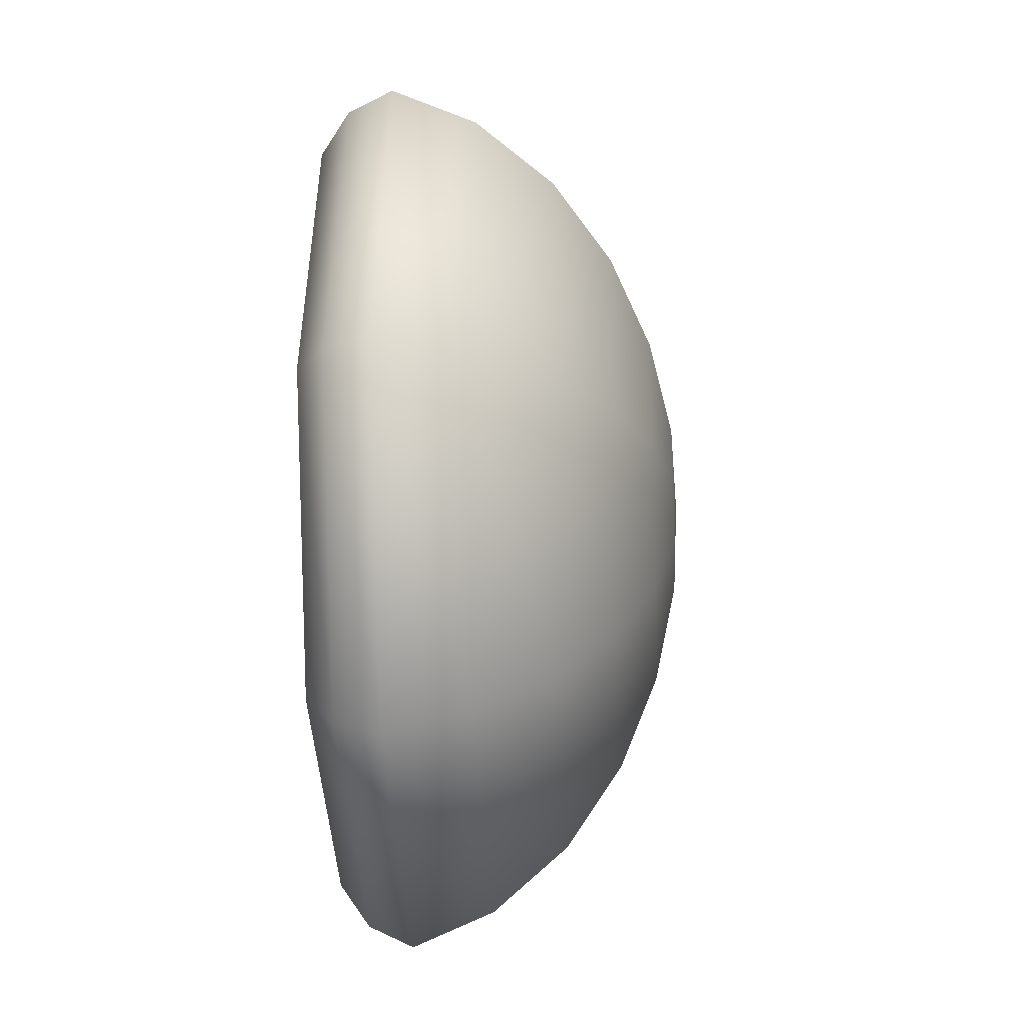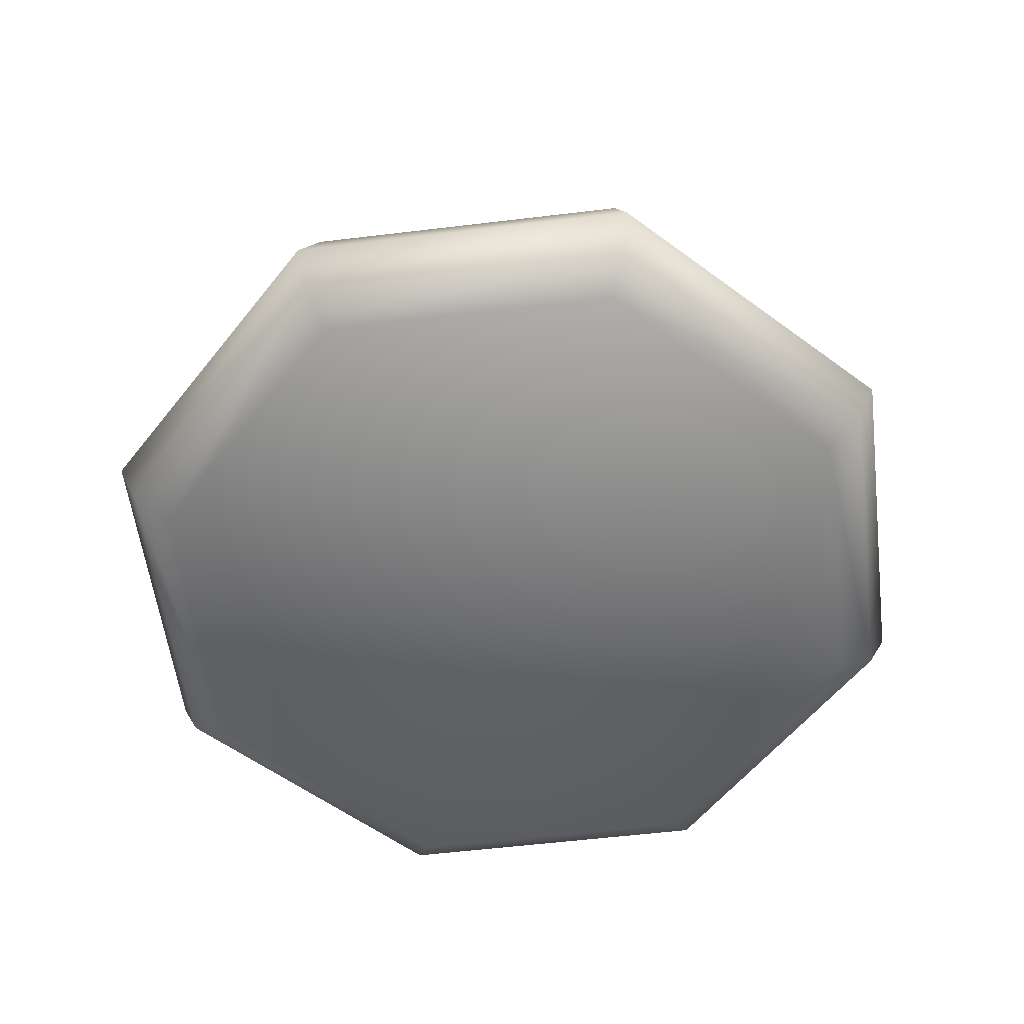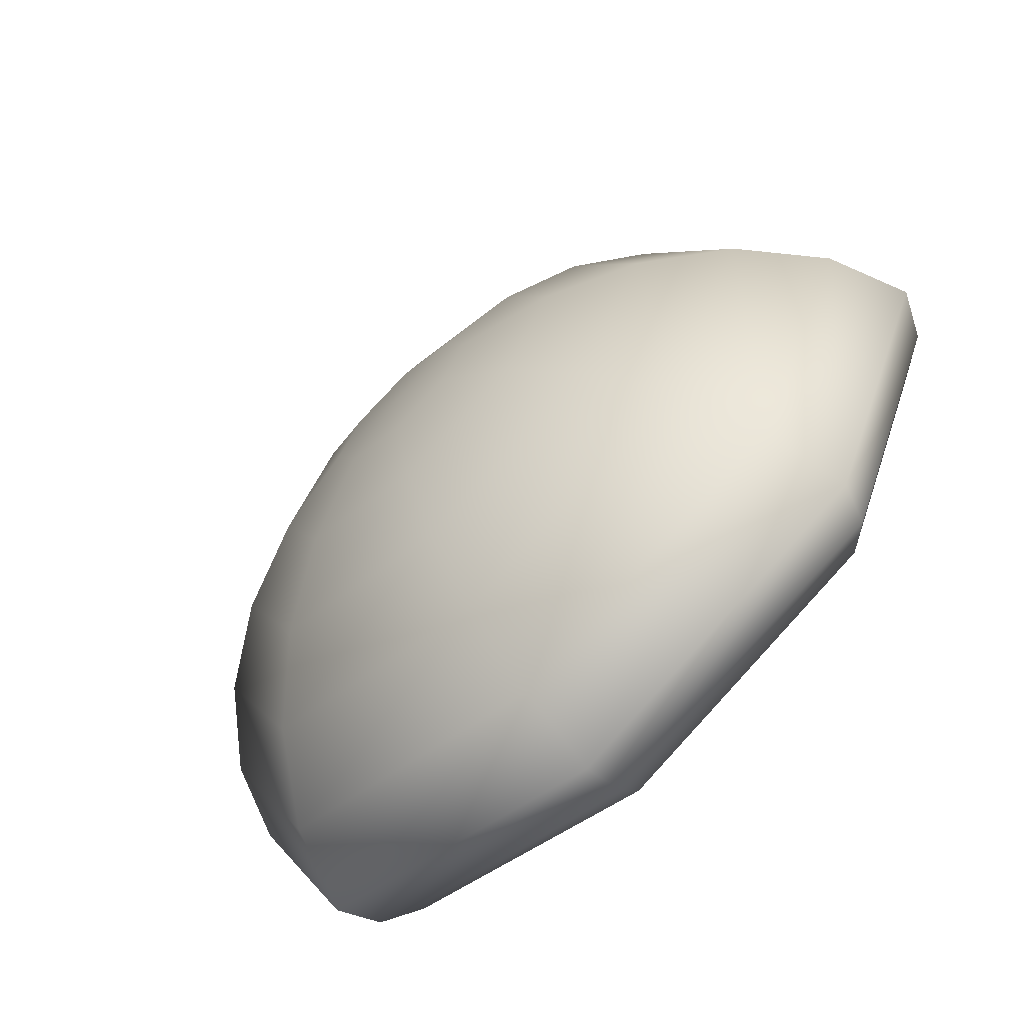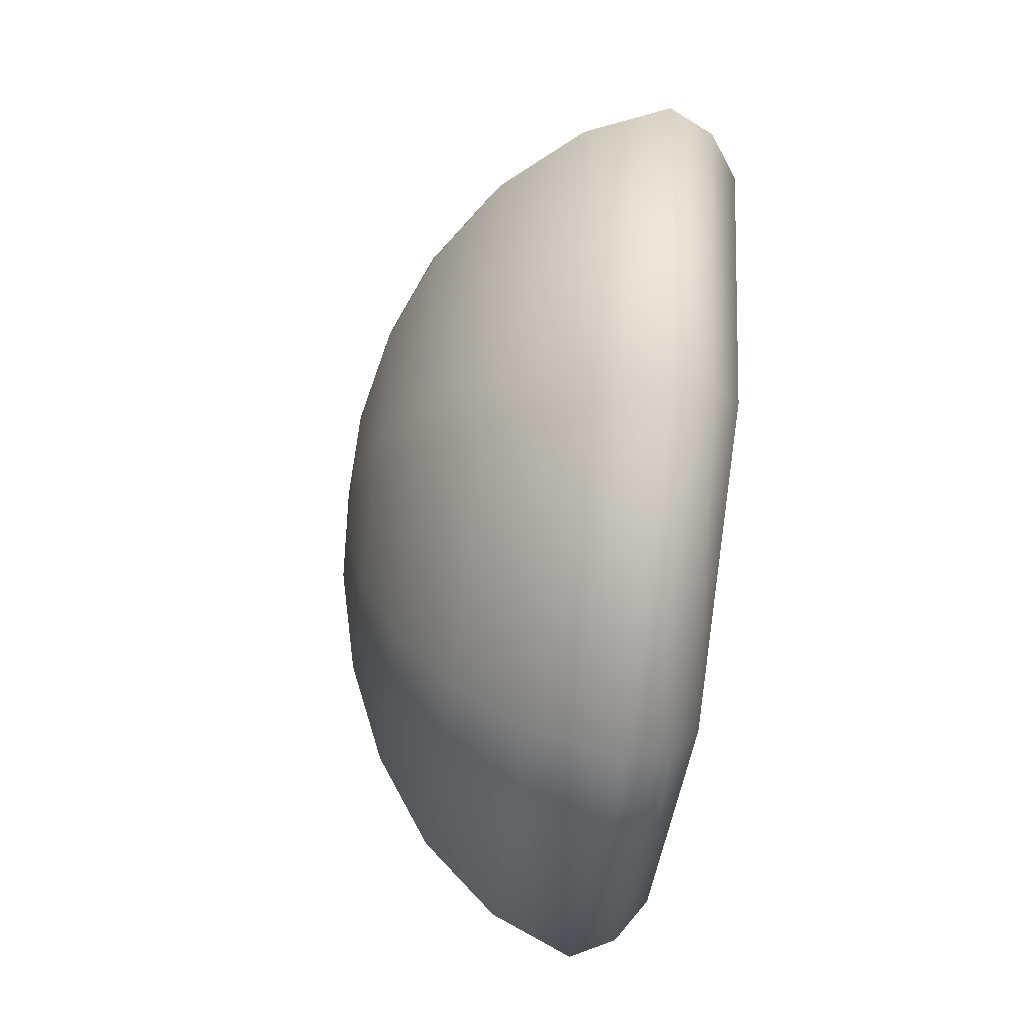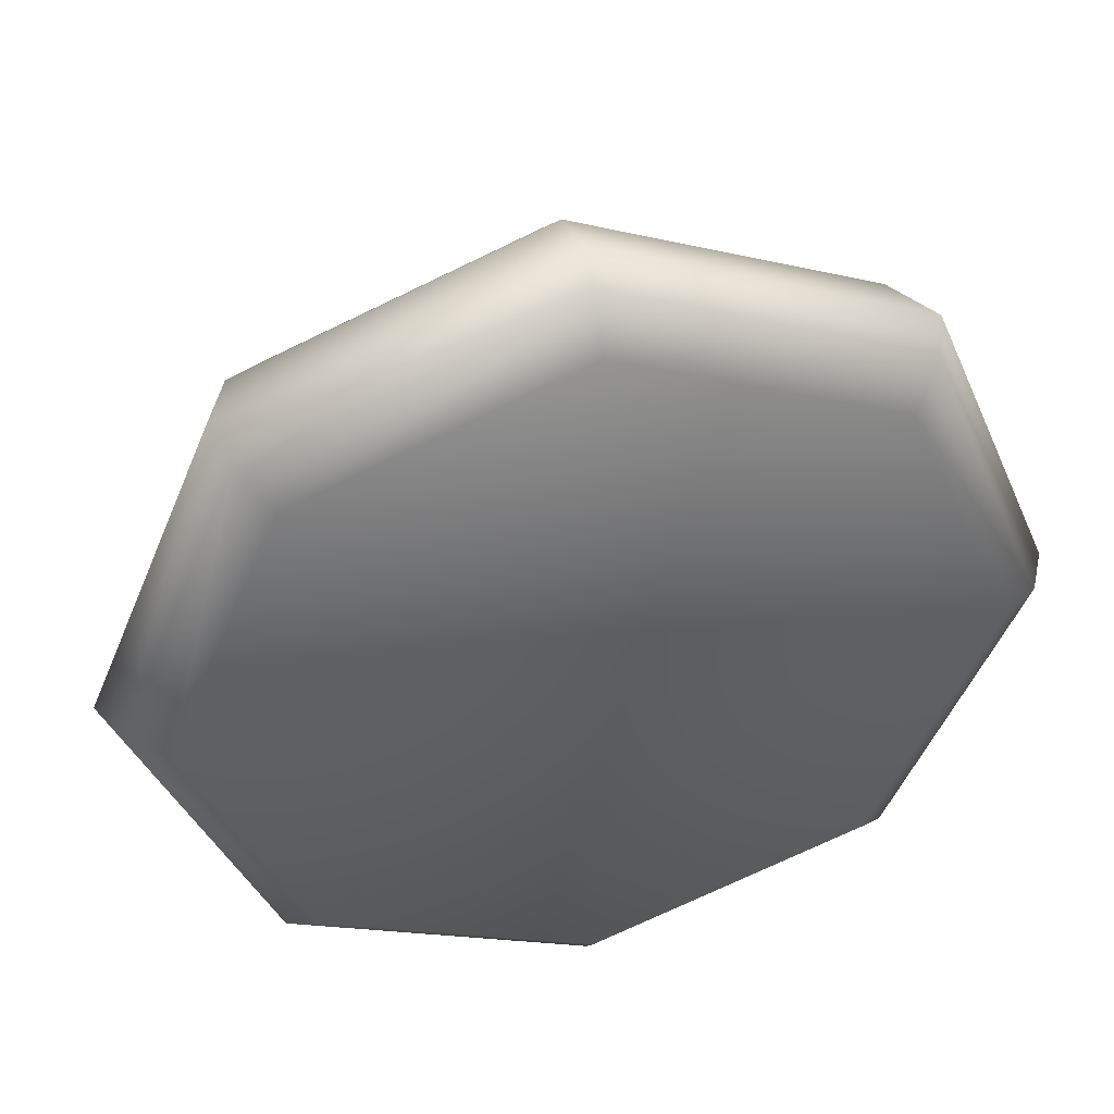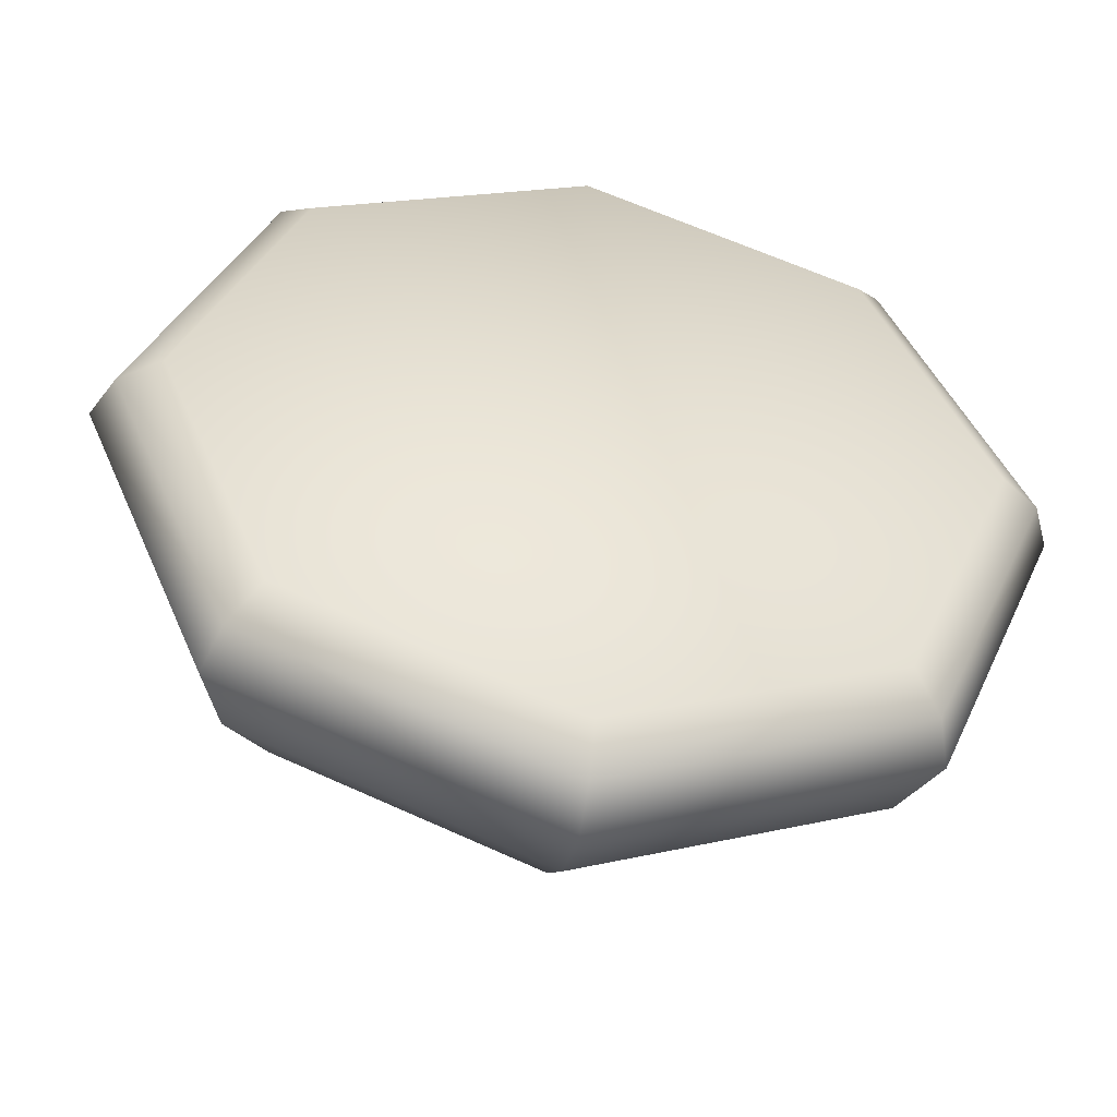
<metadata>
{"format":"obj","ext":"obj","renderer":"f3d","projection":"perspective","resolution":1024,"background":"white","views":[{"elev":-19.8,"azim":93.4,"up":"+Z"},{"elev":-56.5,"azim":-60.3,"up":"+Y"},{"elev":-69.4,"azim":-137.1,"up":"+Z"},{"elev":-62.6,"azim":-97.1,"up":"+Z"},{"elev":44.8,"azim":-12.7,"up":"+Z"},{"elev":-49.1,"azim":-10.1,"up":"+Z"}]}
</metadata>
<code>
o trunk
v -0.003717 -0.04309 -0.0198
v 0.01343 -0.04309 -0.009898
v 0.01343 -0.04309 0.009901
v -0.003717 -0.04309 0.0198
v -0.02087 -0.04309 0.009901
v -0.02087 -0.04309 -0.009898
v -0.003717 0.5272 -0.0198
v 0.01343 0.5272 -0.009898
v 0.01343 0.5272 0.009901
v -0.003717 0.5272 0.0198
v -0.02087 0.5272 0.009901
v -0.02087 0.5272 -0.009898
v -0.003717 -0.04309 1e-06
v -0.003717 0.5272 1e-06
f 13 1 2
f 14 8 7
f 13 2 3
f 14 9 8
f 13 3 4
f 14 10 9
f 13 4 5
f 14 11 10
f 13 5 6
f 14 12 11
f 6 1 13
f 14 7 12
f 1 7 8
f 1 8 2
f 2 8 9
f 2 9 3
f 3 9 10
f 3 10 4
f 4 10 11
f 4 11 5
f 5 11 12
f 5 12 6
f 7 1 6
f 7 6 12
o Tree_D_TreeD
v -0.1027 1.069 -0.1033
v -0.2158 1.035 -0.2164
v -0.3229 0.973 -0.3235
v -0.4186 0.8821 -0.4192
v -0.494 0.7598 -0.4946
v -0.534 0.6274 -0.5346
v -0.5094 0.5544 -0.51
v -0.4605 0.5056 -0.4611
v 0.000178 1.075 -0.000429
v 0.00061 0.5056 -0.6521
v 0.00061 0.5544 -0.7213
v 0.00061 0.6274 -0.7561
v 0.00061 0.7598 -0.6995
v 0.000609 0.8821 -0.5928
v 0.000609 0.973 -0.4575
v 0.000609 1.035 -0.306
v 0.000609 1.069 -0.1461
v 0.1039 1.069 -0.1033
v 0.217 1.035 -0.2164
v 0.3241 0.973 -0.3235
v 0.4198 0.8821 -0.4192
v 0.4952 0.7598 -0.4946
v 0.5352 0.6274 -0.5346
v 0.5106 0.5544 -0.51
v 0.4617 0.5056 -0.4611
v 0.6527 0.5056 1e-06
v 0.7219 0.5544 1e-06
v 0.7567 0.6274 1e-06
v 0.7001 0.7598 1e-06
v 0.5934 0.8821 1e-06
v 0.4581 0.973 1e-06
v 0.3066 1.035 1e-06
v 0.1467 1.069 1e-06
v 0.1039 1.069 0.1033
v 0.217 1.035 0.2164
v 0.3241 0.973 0.3235
v 0.4198 0.8821 0.4192
v 0.4952 0.7598 0.4946
v 0.5352 0.6274 0.5346
v 0.5106 0.5544 0.51
v 0.4617 0.5056 0.4611
v 0.00061 0.5056 0.6521
v 0.00061 0.5544 0.7213
v 0.00061 0.6274 0.7561
v 0.00061 0.7598 0.6995
v 0.00061 0.8821 0.5928
v 0.00061 0.973 0.4575
v 0.000611 1.035 0.306
v 0.000611 1.069 0.1461
v -0.1027 1.069 0.1033
v -0.2158 1.035 0.2164
v -0.3229 0.973 0.3235
v -0.4186 0.8821 0.4192
v -0.494 0.7598 0.4946
v -0.534 0.6274 0.5346
v -0.5094 0.5544 0.51
v -0.4605 0.5056 0.4611
v 0.00061 0.5044 1e-06
v -0.6515 0.5056 1e-06
v -0.7207 0.5544 1e-06
v -0.7555 0.6274 1e-06
v -0.6989 0.7598 1e-06
v -0.5922 0.8821 2e-06
v -0.4569 0.973 2e-06
v -0.3054 1.035 2e-06
v -0.1454 1.069 2e-06
f 23 15 80
f 80 15 16
f 80 16 79
f 79 16 17
f 79 17 78
f 78 17 18
f 78 18 77
f 77 18 19
f 77 19 76
f 76 19 20
f 76 20 75
f 75 20 21
f 75 21 74
f 74 21 22
f 74 22 73
f 73 22 72
f 22 24 72
f 21 25 24
f 21 24 22
f 20 26 25
f 20 25 21
f 19 27 26
f 19 26 20
f 18 28 27
f 18 27 19
f 17 29 28
f 17 28 18
f 16 30 29
f 16 29 17
f 15 31 30
f 15 30 16
f 15 23 31
f 31 23 32
f 31 32 33
f 31 33 30
f 30 33 34
f 30 34 29
f 29 34 35
f 29 35 28
f 28 35 36
f 28 36 27
f 27 36 37
f 27 37 26
f 26 37 38
f 26 38 25
f 25 38 39
f 25 39 24
f 24 39 72
f 39 40 72
f 38 41 40
f 38 40 39
f 37 42 41
f 37 41 38
f 36 43 42
f 36 42 37
f 35 44 43
f 35 43 36
f 34 45 44
f 34 44 35
f 33 46 45
f 33 45 34
f 32 47 46
f 32 46 33
f 32 23 47
f 47 23 48
f 47 48 49
f 47 49 46
f 46 49 50
f 46 50 45
f 45 50 51
f 45 51 44
f 44 51 52
f 44 52 43
f 43 52 53
f 43 53 42
f 42 53 54
f 42 54 41
f 41 54 55
f 41 55 40
f 40 55 72
f 55 56 72
f 54 57 56
f 54 56 55
f 53 58 57
f 53 57 54
f 52 59 58
f 52 58 53
f 51 60 59
f 51 59 52
f 50 61 60
f 50 60 51
f 49 62 61
f 49 61 50
f 48 63 62
f 48 62 49
f 48 23 63
f 63 23 64
f 63 64 65
f 63 65 62
f 62 65 66
f 62 66 61
f 61 66 67
f 61 67 60
f 60 67 68
f 60 68 59
f 59 68 69
f 59 69 58
f 58 69 70
f 58 70 57
f 57 70 71
f 57 71 56
f 56 71 72
f 71 73 72
f 70 74 73
f 70 73 71
f 69 75 74
f 69 74 70
f 68 76 75
f 68 75 69
f 67 77 76
f 67 76 68
f 66 78 77
f 66 77 67
f 65 79 78
f 65 78 66
f 64 80 79
f 64 79 65
f 64 23 80

</code>
